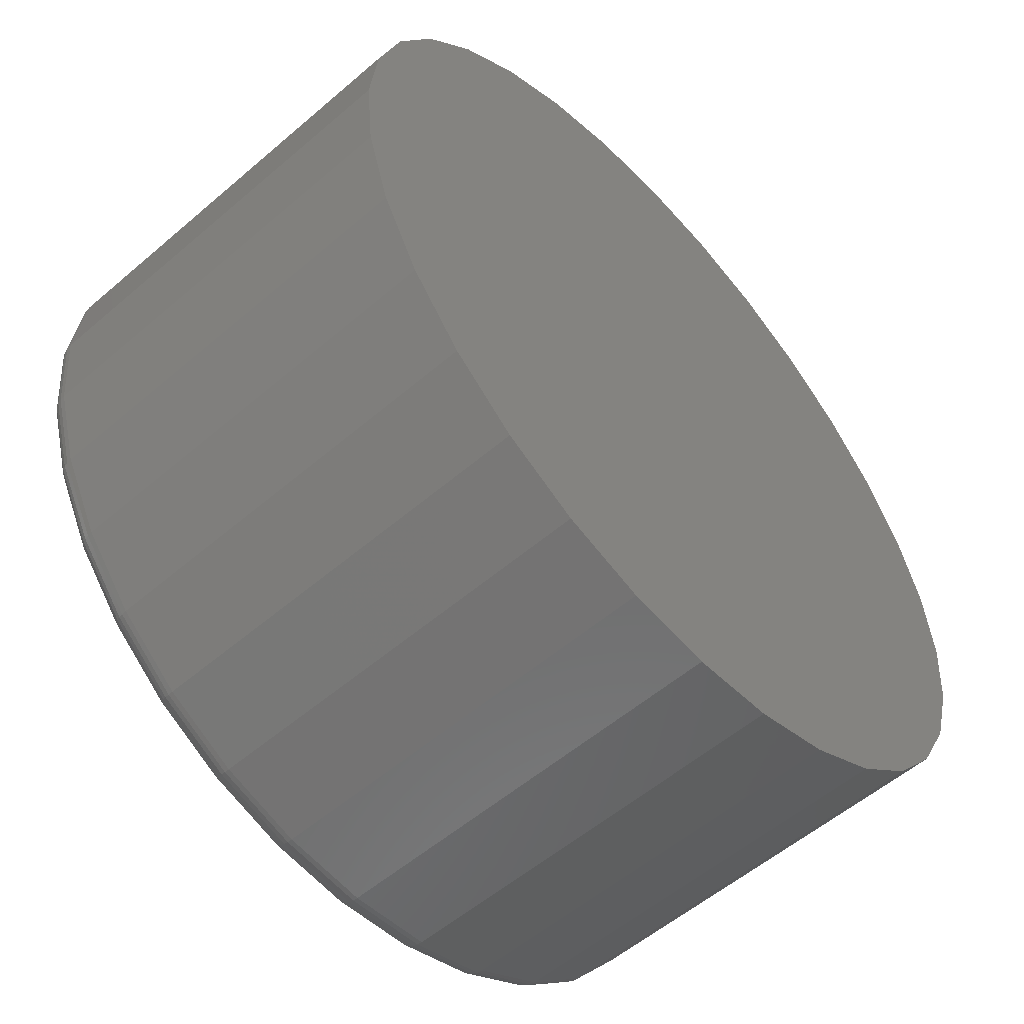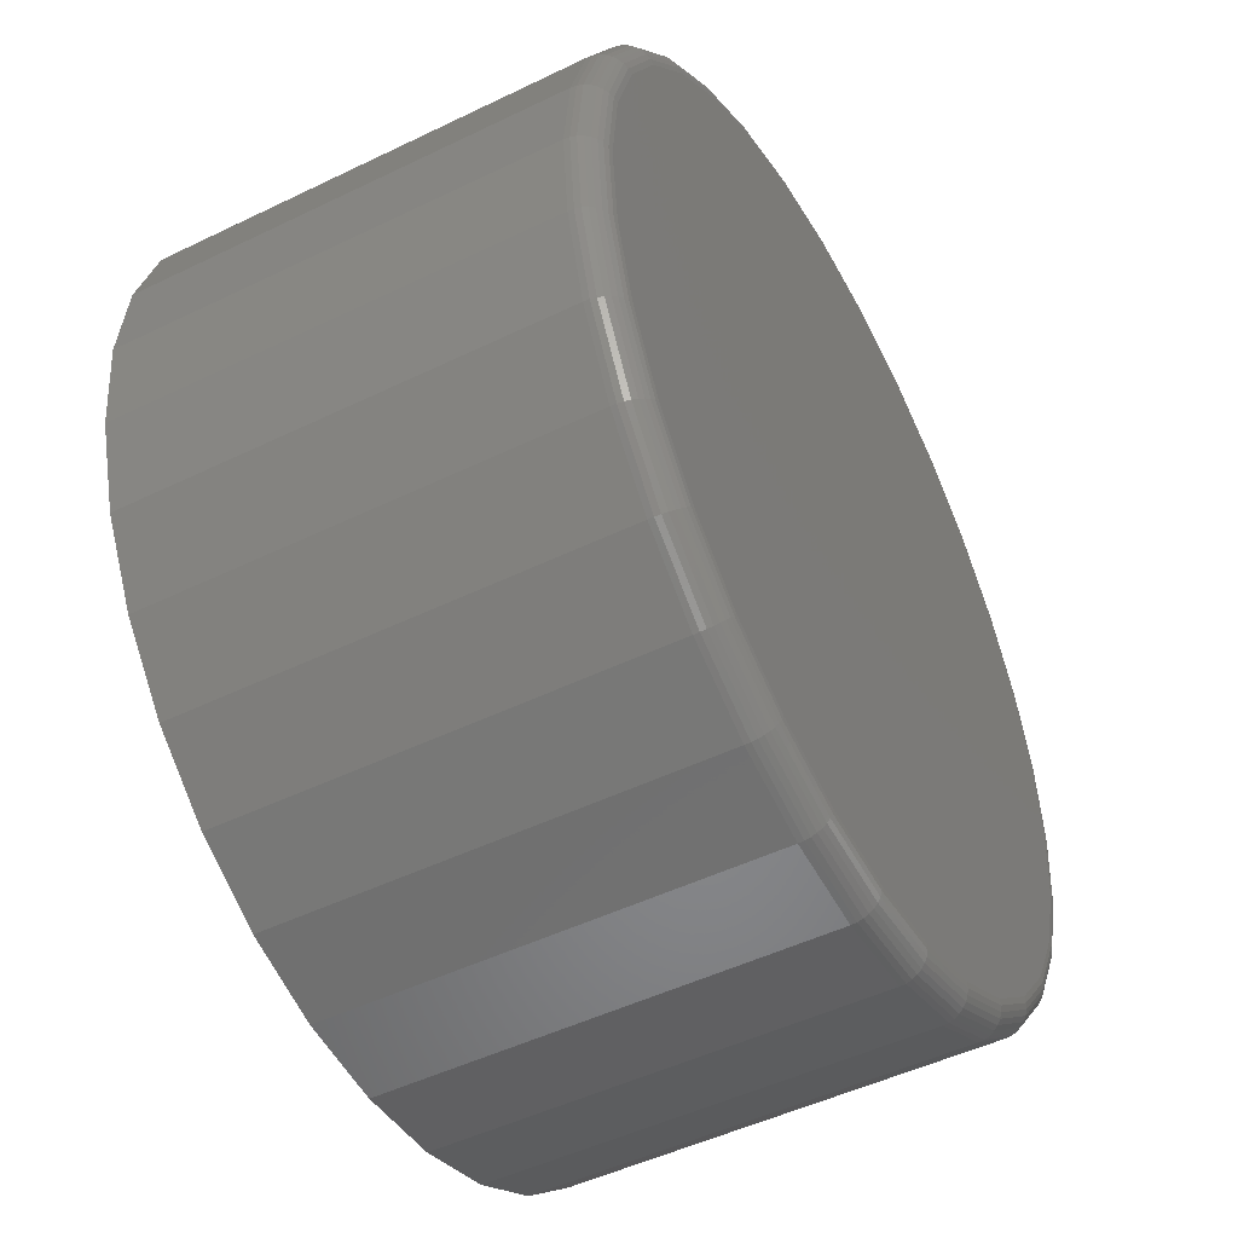
<metadata>
{"format":"stl","ext":"stl","renderer":"f3d","projection":"perspective","resolution":1024,"background":"white","views":[{"elev":-55.7,"azim":-48.0,"up":"+Z"},{"elev":-48.8,"azim":118.4,"up":"+Z"}]}
</metadata>
<code>
# stl→obj: 320 verts, 636 faces
v 0.4974 1.582e-16 0.1132
v 0.5205 1.607e-16 0.1109
v 0.4742 1.555e-16 0.1109
v 0.452 1.527e-16 0.1041
v 0.5427 1.627e-16 0.1041
v 0.4315 1.498e-16 0.09319
v 0.5632 1.644e-16 0.09319
v 0.5427 1.506e-16 -0.1148
v 0.452 1.405e-16 -0.1148
v 0.5632 1.535e-16 -0.1039
v 0.4742 1.426e-16 -0.1216
v 0.5205 1.477e-16 -0.1216
v 0.4974 1.451e-16 -0.1238
v 0.4315 1.389e-16 -0.1039
v 0.4136 1.377e-16 -0.08914
v 0.5812 1.563e-16 -0.08914
v 0.3988 1.37e-16 -0.07118
v 0.5959 1.589e-16 -0.07118
v 0.3879 1.37e-16 -0.05069
v 0.6069 1.613e-16 -0.05069
v 0.3811 1.374e-16 -0.02846
v 0.6136 1.633e-16 -0.02846
v 0.3789 1.385e-16 -0.005345
v 0.6159 1.648e-16 -0.005345
v 0.3811 1.4e-16 0.01777
v 0.6136 1.658e-16 0.01777
v 0.3879 1.42e-16 0.04
v 0.6069 1.663e-16 0.04
v 0.3988 1.443e-16 0.06049
v 0.5959 1.662e-16 0.06049
v 0.4136 1.47e-16 0.07845
v 0.5812 1.656e-16 0.07845
v 0.6237 -0.007812 -0.005345
v 0.6237 -0.125 -0.005345
v 0.6213 -0.007812 -0.02999
v 0.6213 -0.125 -0.02999
v 0.6141 -0.007812 -0.05368
v 0.6141 -0.125 -0.05368
v 0.6024 -0.007812 -0.07552
v 0.6024 -0.125 -0.07552
v 0.5867 -0.007812 -0.09466
v 0.5867 -0.125 -0.09466
v 0.5675 -0.007812 -0.1104
v 0.5675 -0.125 -0.1104
v 0.5457 -0.007812 -0.122
v 0.5457 -0.125 -0.122
v 0.522 -0.007812 -0.1292
v 0.522 -0.125 -0.1292
v 0.4974 -0.007812 -0.1317
v 0.4974 -0.125 -0.1317
v 0.4727 -0.007812 -0.1292
v 0.4727 -0.125 -0.1292
v 0.449 -0.007812 -0.122
v 0.449 -0.125 -0.122
v 0.4272 -0.007812 -0.1104
v 0.4272 -0.125 -0.1104
v 0.408 -0.007812 -0.09466
v 0.408 -0.125 -0.09466
v 0.3923 -0.007812 -0.07552
v 0.3923 -0.125 -0.07552
v 0.3807 -0.007812 -0.05368
v 0.3807 -0.125 -0.05368
v 0.3735 -0.007812 -0.02999
v 0.3735 -0.125 -0.02999
v 0.3711 -0.007812 -0.005345
v 0.3711 -0.125 -0.005345
v 0.3735 -0.007812 0.0193
v 0.3735 -0.125 0.0193
v 0.3807 -0.007812 0.04299
v 0.3807 -0.125 0.04299
v 0.3923 -0.007812 0.06483
v 0.3923 -0.125 0.06483
v 0.408 -0.007812 0.08397
v 0.408 -0.125 0.08397
v 0.4272 -0.007812 0.09968
v 0.4272 -0.125 0.09968
v 0.449 -0.007812 0.1114
v 0.449 -0.125 0.1114
v 0.4727 -0.007812 0.1185
v 0.4727 -0.125 0.1185
v 0.4974 -0.007812 0.121
v 0.4974 -0.125 0.121
v 0.522 -0.007812 0.1185
v 0.522 -0.125 0.1185
v 0.5457 -0.007812 0.1114
v 0.5457 -0.125 0.1114
v 0.5675 -0.007812 0.09968
v 0.5675 -0.125 0.09968
v 0.5867 -0.007812 0.08397
v 0.5867 -0.125 0.08397
v 0.6024 -0.007812 0.06483
v 0.6024 -0.125 0.06483
v 0.6141 -0.007812 0.04299
v 0.6141 -0.125 0.04299
v 0.6213 -0.007812 0.0193
v 0.6213 -0.125 0.0193
v 0.6235 -0.006288 -0.005345
v 0.6211 -0.006288 -0.02996
v 0.6231 -0.004823 -0.005345
v 0.6207 -0.004823 -0.02987
v 0.6224 -0.003472 -0.005345
v 0.62 -0.003472 -0.02973
v 0.6214 -0.002288 -0.005345
v 0.619 -0.002288 -0.02954
v 0.6202 -0.001317 -0.005345
v 0.6179 -0.001317 -0.02931
v 0.6189 -0.0005947 -0.005345
v 0.6165 -0.0005947 -0.02905
v 0.6174 -0.0001501 -0.005345
v 0.6151 -0.0001501 -0.02876
v 0.3736 -0.006288 -0.02996
v 0.3712 -0.006288 -0.005345
v 0.3741 -0.004823 -0.02987
v 0.3716 -0.004823 -0.005345
v 0.3748 -0.003472 -0.02973
v 0.3724 -0.003472 -0.005345
v 0.3757 -0.002288 -0.02954
v 0.3733 -0.002288 -0.005345
v 0.3769 -0.001317 -0.02931
v 0.3745 -0.001317 -0.005345
v 0.3782 -0.0005947 -0.02905
v 0.3759 -0.0005947 -0.005345
v 0.3796 -0.0001501 -0.02876
v 0.3773 -0.0001501 -0.005345
v 0.3808 -0.006288 -0.05363
v 0.3812 -0.004823 -0.05346
v 0.3819 -0.003472 -0.05318
v 0.3828 -0.002288 -0.05281
v 0.3839 -0.001317 -0.05236
v 0.3851 -0.0005947 -0.05184
v 0.3865 -0.0001501 -0.05128
v 0.3925 -0.006288 -0.07544
v 0.3928 -0.004823 -0.07519
v 0.3934 -0.003472 -0.07479
v 0.3942 -0.002288 -0.07425
v 0.3952 -0.001317 -0.07359
v 0.3964 -0.0005947 -0.07284
v 0.3976 -0.0001501 -0.07203
v 0.4082 -0.006288 -0.09456
v 0.4085 -0.004823 -0.09424
v 0.409 -0.003472 -0.09373
v 0.4097 -0.002288 -0.09305
v 0.4105 -0.001317 -0.09221
v 0.4115 -0.0005947 -0.09125
v 0.4125 -0.0001501 -0.09022
v 0.4273 -0.006288 -0.1102
v 0.4275 -0.004823 -0.1099
v 0.4279 -0.003472 -0.1093
v 0.4285 -0.002288 -0.1085
v 0.4291 -0.001317 -0.1075
v 0.4299 -0.0005947 -0.1064
v 0.4307 -0.0001501 -0.1051
v 0.4491 -0.006288 -0.1219
v 0.4493 -0.004823 -0.1215
v 0.4495 -0.003472 -0.1208
v 0.4499 -0.002288 -0.1199
v 0.4504 -0.001317 -0.1188
v 0.4509 -0.0005947 -0.1176
v 0.4514 -0.0001501 -0.1162
v 0.4728 -0.006288 -0.1291
v 0.4728 -0.004823 -0.1287
v 0.473 -0.003472 -0.1279
v 0.4732 -0.002288 -0.127
v 0.4734 -0.001317 -0.1258
v 0.4737 -0.0005947 -0.1245
v 0.474 -0.0001501 -0.1231
v 0.4974 -0.006288 -0.1315
v 0.4974 -0.004823 -0.1311
v 0.4974 -0.003472 -0.1303
v 0.4974 -0.002288 -0.1294
v 0.4974 -0.001317 -0.1282
v 0.4974 -0.0005947 -0.1268
v 0.4974 -0.0001501 -0.1254
v 0.522 -0.006288 -0.1291
v 0.5219 -0.004823 -0.1287
v 0.5218 -0.003472 -0.1279
v 0.5216 -0.002288 -0.127
v 0.5213 -0.001317 -0.1258
v 0.5211 -0.0005947 -0.1245
v 0.5208 -0.0001501 -0.1231
v 0.5456 -0.006288 -0.1219
v 0.5455 -0.004823 -0.1215
v 0.5452 -0.003472 -0.1208
v 0.5448 -0.002288 -0.1199
v 0.5444 -0.001317 -0.1188
v 0.5439 -0.0005947 -0.1176
v 0.5433 -0.0001501 -0.1162
v 0.5675 -0.006288 -0.1102
v 0.5672 -0.004823 -0.1099
v 0.5668 -0.003472 -0.1093
v 0.5663 -0.002288 -0.1085
v 0.5656 -0.001317 -0.1075
v 0.5649 -0.0005947 -0.1064
v 0.5641 -0.0001501 -0.1051
v 0.5866 -0.006288 -0.09456
v 0.5863 -0.004823 -0.09424
v 0.5858 -0.003472 -0.09373
v 0.5851 -0.002288 -0.09305
v 0.5842 -0.001317 -0.09221
v 0.5833 -0.0005947 -0.09125
v 0.5822 -0.0001501 -0.09022
v 0.6023 -0.006288 -0.07544
v 0.6019 -0.004823 -0.07519
v 0.6013 -0.003472 -0.07479
v 0.6005 -0.002288 -0.07425
v 0.5995 -0.001317 -0.07359
v 0.5984 -0.0005947 -0.07284
v 0.5972 -0.0001501 -0.07203
v 0.6139 -0.006288 -0.05363
v 0.6135 -0.004823 -0.05346
v 0.6129 -0.003472 -0.05318
v 0.612 -0.002288 -0.05281
v 0.6109 -0.001317 -0.05236
v 0.6096 -0.0005947 -0.05184
v 0.6083 -0.0001501 -0.05128
v 0.3736 -0.006288 0.01927
v 0.3741 -0.004823 0.01918
v 0.3748 -0.003472 0.01904
v 0.3757 -0.002288 0.01885
v 0.3769 -0.001317 0.01862
v 0.3782 -0.0005947 0.01836
v 0.3796 -0.0001501 0.01807
v 0.6211 -0.006288 0.01927
v 0.6207 -0.004823 0.01918
v 0.62 -0.003472 0.01904
v 0.619 -0.002288 0.01885
v 0.6179 -0.001317 0.01862
v 0.6165 -0.0005947 0.01836
v 0.6151 -0.0001501 0.01807
v 0.6139 -0.006288 0.04294
v 0.6135 -0.004823 0.04277
v 0.6129 -0.003472 0.04249
v 0.612 -0.002288 0.04212
v 0.6109 -0.001317 0.04166
v 0.6096 -0.0005947 0.04115
v 0.6083 -0.0001501 0.04059
v 0.6023 -0.006288 0.06475
v 0.6019 -0.004823 0.0645
v 0.6013 -0.003472 0.0641
v 0.6005 -0.002288 0.06356
v 0.5995 -0.001317 0.0629
v 0.5984 -0.0005947 0.06215
v 0.5972 -0.0001501 0.06134
v 0.5866 -0.006288 0.08387
v 0.5863 -0.004823 0.08355
v 0.5858 -0.003472 0.08304
v 0.5851 -0.002288 0.08236
v 0.5842 -0.001317 0.08152
v 0.5833 -0.0005947 0.08056
v 0.5822 -0.0001501 0.07953
v 0.5675 -0.006288 0.09956
v 0.5672 -0.004823 0.09919
v 0.5668 -0.003472 0.09859
v 0.5663 -0.002288 0.09778
v 0.5656 -0.001317 0.0968
v 0.5649 -0.0005947 0.09567
v 0.5641 -0.0001501 0.09445
v 0.5456 -0.006288 0.1112
v 0.5455 -0.004823 0.1108
v 0.5452 -0.003472 0.1101
v 0.5448 -0.002288 0.1092
v 0.5444 -0.001317 0.1081
v 0.5439 -0.0005947 0.1069
v 0.5433 -0.0001501 0.1055
v 0.522 -0.006288 0.1184
v 0.5219 -0.004823 0.118
v 0.5218 -0.003472 0.1173
v 0.5216 -0.002288 0.1163
v 0.5213 -0.001317 0.1151
v 0.5211 -0.0005947 0.1138
v 0.5208 -0.0001501 0.1124
v 0.4974 -0.006288 0.1208
v 0.4974 -0.004823 0.1204
v 0.4974 -0.003472 0.1197
v 0.4974 -0.002288 0.1187
v 0.4974 -0.001317 0.1175
v 0.4974 -0.0005947 0.1161
v 0.4974 -0.0001501 0.1147
v 0.4728 -0.006288 0.1184
v 0.4728 -0.004823 0.118
v 0.473 -0.003472 0.1173
v 0.4732 -0.002288 0.1163
v 0.4734 -0.001317 0.1151
v 0.4737 -0.0005947 0.1138
v 0.474 -0.0001501 0.1124
v 0.4491 -0.006288 0.1112
v 0.4493 -0.004823 0.1108
v 0.4495 -0.003472 0.1101
v 0.4499 -0.002288 0.1092
v 0.4504 -0.001317 0.1081
v 0.4509 -0.0005947 0.1069
v 0.4514 -0.0001501 0.1055
v 0.4273 -0.006288 0.09956
v 0.4275 -0.004823 0.09919
v 0.4279 -0.003472 0.09859
v 0.4285 -0.002288 0.09778
v 0.4291 -0.001317 0.0968
v 0.4299 -0.0005947 0.09567
v 0.4307 -0.0001501 0.09445
v 0.4082 -0.006288 0.08387
v 0.4085 -0.004823 0.08355
v 0.409 -0.003472 0.08304
v 0.4097 -0.002288 0.08236
v 0.4105 -0.001317 0.08152
v 0.4115 -0.0005947 0.08056
v 0.4125 -0.0001501 0.07953
v 0.3925 -0.006288 0.06475
v 0.3928 -0.004823 0.0645
v 0.3934 -0.003472 0.0641
v 0.3942 -0.002288 0.06356
v 0.3952 -0.001317 0.0629
v 0.3964 -0.0005947 0.06215
v 0.3976 -0.0001501 0.06134
v 0.3808 -0.006288 0.04294
v 0.3812 -0.004823 0.04277
v 0.3819 -0.003472 0.04249
v 0.3828 -0.002288 0.04212
v 0.3839 -0.001317 0.04166
v 0.3851 -0.0005947 0.04115
v 0.3865 -0.0001501 0.04059
f 1 2 3
f 4 3 2
f 5 4 2
f 6 4 5
f 7 6 5
f 8 9 10
f 11 9 8
f 12 11 8
f 13 11 12
f 9 14 10
f 10 14 15
f 10 15 16
f 16 15 17
f 16 17 18
f 18 17 19
f 18 19 20
f 20 19 21
f 20 21 22
f 22 21 23
f 22 23 24
f 24 23 25
f 24 25 26
f 26 25 27
f 26 27 28
f 28 27 29
f 28 29 30
f 30 29 31
f 30 31 32
f 32 31 6
f 32 6 7
f 33 34 35
f 35 34 36
f 35 36 37
f 37 36 38
f 37 38 39
f 39 38 40
f 39 40 41
f 41 40 42
f 41 42 43
f 43 42 44
f 43 44 45
f 45 44 46
f 45 46 47
f 47 46 48
f 47 48 49
f 49 48 50
f 49 50 51
f 51 50 52
f 51 52 53
f 53 52 54
f 53 54 55
f 55 54 56
f 55 56 57
f 57 56 58
f 57 58 59
f 59 58 60
f 59 60 61
f 61 60 62
f 61 62 63
f 63 62 64
f 63 64 65
f 65 64 66
f 65 66 67
f 67 66 68
f 67 68 69
f 69 68 70
f 69 70 71
f 71 70 72
f 71 72 73
f 73 72 74
f 73 74 75
f 75 74 76
f 75 76 77
f 77 76 78
f 77 78 79
f 79 78 80
f 79 80 81
f 81 80 82
f 81 82 83
f 83 82 84
f 83 84 85
f 85 84 86
f 85 86 87
f 87 86 88
f 87 88 89
f 89 88 90
f 89 90 91
f 91 90 92
f 91 92 93
f 93 92 94
f 93 94 95
f 95 94 96
f 95 96 33
f 33 96 34
f 33 35 97
f 97 35 98
f 97 98 99
f 99 98 100
f 99 100 101
f 101 100 102
f 101 102 103
f 103 102 104
f 103 104 105
f 105 104 106
f 105 106 107
f 107 106 108
f 107 108 109
f 109 108 110
f 109 110 24
f 24 110 22
f 63 65 111
f 111 65 112
f 111 112 113
f 113 112 114
f 113 114 115
f 115 114 116
f 115 116 117
f 117 116 118
f 117 118 119
f 119 118 120
f 119 120 121
f 121 120 122
f 121 122 123
f 123 122 124
f 123 124 21
f 21 124 23
f 61 63 125
f 125 63 111
f 125 111 126
f 126 111 113
f 126 113 127
f 127 113 115
f 127 115 128
f 128 115 117
f 128 117 129
f 129 117 119
f 129 119 130
f 130 119 121
f 130 121 131
f 131 121 123
f 131 123 19
f 19 123 21
f 59 61 132
f 132 61 125
f 132 125 133
f 133 125 126
f 133 126 134
f 134 126 127
f 134 127 135
f 135 127 128
f 135 128 136
f 136 128 129
f 136 129 137
f 137 129 130
f 137 130 138
f 138 130 131
f 138 131 17
f 17 131 19
f 57 59 139
f 139 59 132
f 139 132 140
f 140 132 133
f 140 133 141
f 141 133 134
f 141 134 142
f 142 134 135
f 142 135 143
f 143 135 136
f 143 136 144
f 144 136 137
f 144 137 145
f 145 137 138
f 145 138 15
f 15 138 17
f 55 57 146
f 146 57 139
f 146 139 147
f 147 139 140
f 147 140 148
f 148 140 141
f 148 141 149
f 149 141 142
f 149 142 150
f 150 142 143
f 150 143 151
f 151 143 144
f 151 144 152
f 152 144 145
f 152 145 14
f 14 145 15
f 53 55 153
f 153 55 146
f 153 146 154
f 154 146 147
f 154 147 155
f 155 147 148
f 155 148 156
f 156 148 149
f 156 149 157
f 157 149 150
f 157 150 158
f 158 150 151
f 158 151 159
f 159 151 152
f 159 152 9
f 9 152 14
f 51 53 160
f 160 53 153
f 160 153 161
f 161 153 154
f 161 154 162
f 162 154 155
f 162 155 163
f 163 155 156
f 163 156 164
f 164 156 157
f 164 157 165
f 165 157 158
f 165 158 166
f 166 158 159
f 166 159 11
f 11 159 9
f 49 51 167
f 167 51 160
f 167 160 168
f 168 160 161
f 168 161 169
f 169 161 162
f 169 162 170
f 170 162 163
f 170 163 171
f 171 163 164
f 171 164 172
f 172 164 165
f 172 165 173
f 173 165 166
f 173 166 13
f 13 166 11
f 47 49 174
f 174 49 167
f 174 167 175
f 175 167 168
f 175 168 176
f 176 168 169
f 176 169 177
f 177 169 170
f 177 170 178
f 178 170 171
f 178 171 179
f 179 171 172
f 179 172 180
f 180 172 173
f 180 173 12
f 12 173 13
f 45 47 181
f 181 47 174
f 181 174 182
f 182 174 175
f 182 175 183
f 183 175 176
f 183 176 184
f 184 176 177
f 184 177 185
f 185 177 178
f 185 178 186
f 186 178 179
f 186 179 187
f 187 179 180
f 187 180 8
f 8 180 12
f 43 45 188
f 188 45 181
f 188 181 189
f 189 181 182
f 189 182 190
f 190 182 183
f 190 183 191
f 191 183 184
f 191 184 192
f 192 184 185
f 192 185 193
f 193 185 186
f 193 186 194
f 194 186 187
f 194 187 10
f 10 187 8
f 41 43 195
f 195 43 188
f 195 188 196
f 196 188 189
f 196 189 197
f 197 189 190
f 197 190 198
f 198 190 191
f 198 191 199
f 199 191 192
f 199 192 200
f 200 192 193
f 200 193 201
f 201 193 194
f 201 194 16
f 16 194 10
f 39 41 202
f 202 41 195
f 202 195 203
f 203 195 196
f 203 196 204
f 204 196 197
f 204 197 205
f 205 197 198
f 205 198 206
f 206 198 199
f 206 199 207
f 207 199 200
f 207 200 208
f 208 200 201
f 208 201 18
f 18 201 16
f 37 39 209
f 209 39 202
f 209 202 210
f 210 202 203
f 210 203 211
f 211 203 204
f 211 204 212
f 212 204 205
f 212 205 213
f 213 205 206
f 213 206 214
f 214 206 207
f 214 207 215
f 215 207 208
f 215 208 20
f 20 208 18
f 35 37 98
f 98 37 209
f 98 209 100
f 100 209 210
f 100 210 102
f 102 210 211
f 102 211 104
f 104 211 212
f 104 212 106
f 106 212 213
f 106 213 108
f 108 213 214
f 108 214 110
f 110 214 215
f 110 215 22
f 22 215 20
f 65 67 112
f 112 67 216
f 112 216 114
f 114 216 217
f 114 217 116
f 116 217 218
f 116 218 118
f 118 218 219
f 118 219 120
f 120 219 220
f 120 220 122
f 122 220 221
f 122 221 124
f 124 221 222
f 124 222 23
f 23 222 25
f 95 33 223
f 223 33 97
f 223 97 224
f 224 97 99
f 224 99 225
f 225 99 101
f 225 101 226
f 226 101 103
f 226 103 227
f 227 103 105
f 227 105 228
f 228 105 107
f 228 107 229
f 229 107 109
f 229 109 26
f 26 109 24
f 93 95 230
f 230 95 223
f 230 223 231
f 231 223 224
f 231 224 232
f 232 224 225
f 232 225 233
f 233 225 226
f 233 226 234
f 234 226 227
f 234 227 235
f 235 227 228
f 235 228 236
f 236 228 229
f 236 229 28
f 28 229 26
f 91 93 237
f 237 93 230
f 237 230 238
f 238 230 231
f 238 231 239
f 239 231 232
f 239 232 240
f 240 232 233
f 240 233 241
f 241 233 234
f 241 234 242
f 242 234 235
f 242 235 243
f 243 235 236
f 243 236 30
f 30 236 28
f 89 91 244
f 244 91 237
f 244 237 245
f 245 237 238
f 245 238 246
f 246 238 239
f 246 239 247
f 247 239 240
f 247 240 248
f 248 240 241
f 248 241 249
f 249 241 242
f 249 242 250
f 250 242 243
f 250 243 32
f 32 243 30
f 87 89 251
f 251 89 244
f 251 244 252
f 252 244 245
f 252 245 253
f 253 245 246
f 253 246 254
f 254 246 247
f 254 247 255
f 255 247 248
f 255 248 256
f 256 248 249
f 256 249 257
f 257 249 250
f 257 250 7
f 7 250 32
f 85 87 258
f 258 87 251
f 258 251 259
f 259 251 252
f 259 252 260
f 260 252 253
f 260 253 261
f 261 253 254
f 261 254 262
f 262 254 255
f 262 255 263
f 263 255 256
f 263 256 264
f 264 256 257
f 264 257 5
f 5 257 7
f 83 85 265
f 265 85 258
f 265 258 266
f 266 258 259
f 266 259 267
f 267 259 260
f 267 260 268
f 268 260 261
f 268 261 269
f 269 261 262
f 269 262 270
f 270 262 263
f 270 263 271
f 271 263 264
f 271 264 2
f 2 264 5
f 81 83 272
f 272 83 265
f 272 265 273
f 273 265 266
f 273 266 274
f 274 266 267
f 274 267 275
f 275 267 268
f 275 268 276
f 276 268 269
f 276 269 277
f 277 269 270
f 277 270 278
f 278 270 271
f 278 271 1
f 1 271 2
f 79 81 279
f 279 81 272
f 279 272 280
f 280 272 273
f 280 273 281
f 281 273 274
f 281 274 282
f 282 274 275
f 282 275 283
f 283 275 276
f 283 276 284
f 284 276 277
f 284 277 285
f 285 277 278
f 285 278 3
f 3 278 1
f 77 79 286
f 286 79 279
f 286 279 287
f 287 279 280
f 287 280 288
f 288 280 281
f 288 281 289
f 289 281 282
f 289 282 290
f 290 282 283
f 290 283 291
f 291 283 284
f 291 284 292
f 292 284 285
f 292 285 4
f 4 285 3
f 75 77 293
f 293 77 286
f 293 286 294
f 294 286 287
f 294 287 295
f 295 287 288
f 295 288 296
f 296 288 289
f 296 289 297
f 297 289 290
f 297 290 298
f 298 290 291
f 298 291 299
f 299 291 292
f 299 292 6
f 6 292 4
f 73 75 300
f 300 75 293
f 300 293 301
f 301 293 294
f 301 294 302
f 302 294 295
f 302 295 303
f 303 295 296
f 303 296 304
f 304 296 297
f 304 297 305
f 305 297 298
f 305 298 306
f 306 298 299
f 306 299 31
f 31 299 6
f 71 73 307
f 307 73 300
f 307 300 308
f 308 300 301
f 308 301 309
f 309 301 302
f 309 302 310
f 310 302 303
f 310 303 311
f 311 303 304
f 311 304 312
f 312 304 305
f 312 305 313
f 313 305 306
f 313 306 29
f 29 306 31
f 69 71 314
f 314 71 307
f 314 307 315
f 315 307 308
f 315 308 316
f 316 308 309
f 316 309 317
f 317 309 310
f 317 310 318
f 318 310 311
f 318 311 319
f 319 311 312
f 319 312 320
f 320 312 313
f 320 313 27
f 27 313 29
f 67 69 216
f 216 69 314
f 216 314 217
f 217 314 315
f 217 315 218
f 218 315 316
f 218 316 219
f 219 316 317
f 219 317 220
f 220 317 318
f 220 318 221
f 221 318 319
f 221 319 222
f 222 319 320
f 222 320 25
f 25 320 27
f 80 84 82
f 84 80 78
f 84 78 86
f 86 78 76
f 86 76 88
f 44 54 46
f 46 54 52
f 46 52 48
f 48 52 50
f 88 76 90
f 90 76 74
f 90 74 92
f 92 74 72
f 92 72 94
f 94 72 70
f 94 70 96
f 96 70 68
f 96 68 34
f 34 68 66
f 34 66 36
f 36 66 64
f 36 64 38
f 38 64 62
f 38 62 40
f 40 62 60
f 40 60 42
f 42 60 58
f 42 58 44
f 44 58 56
f 44 56 54

</code>
